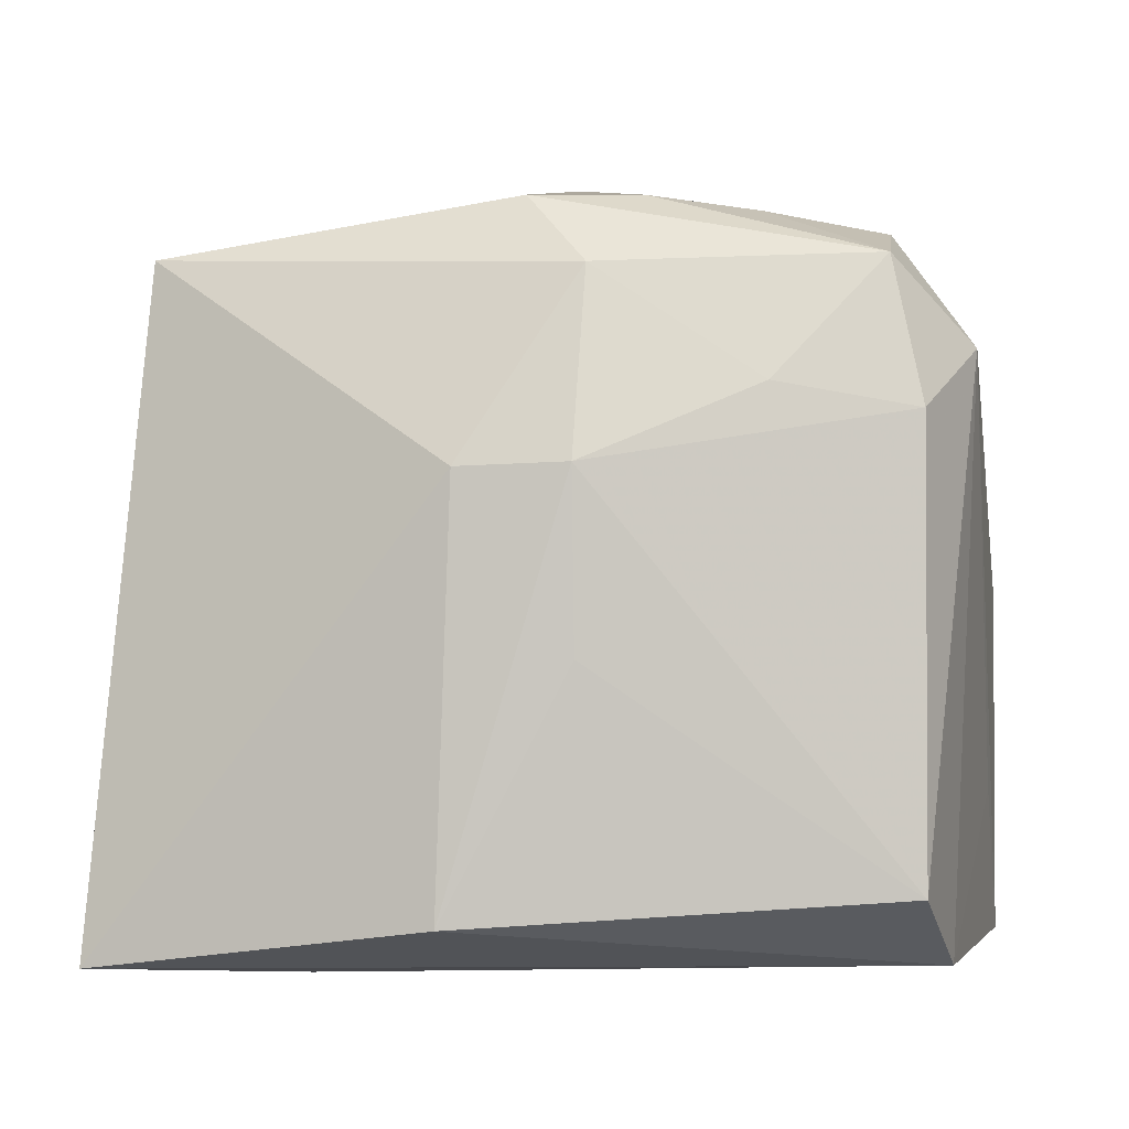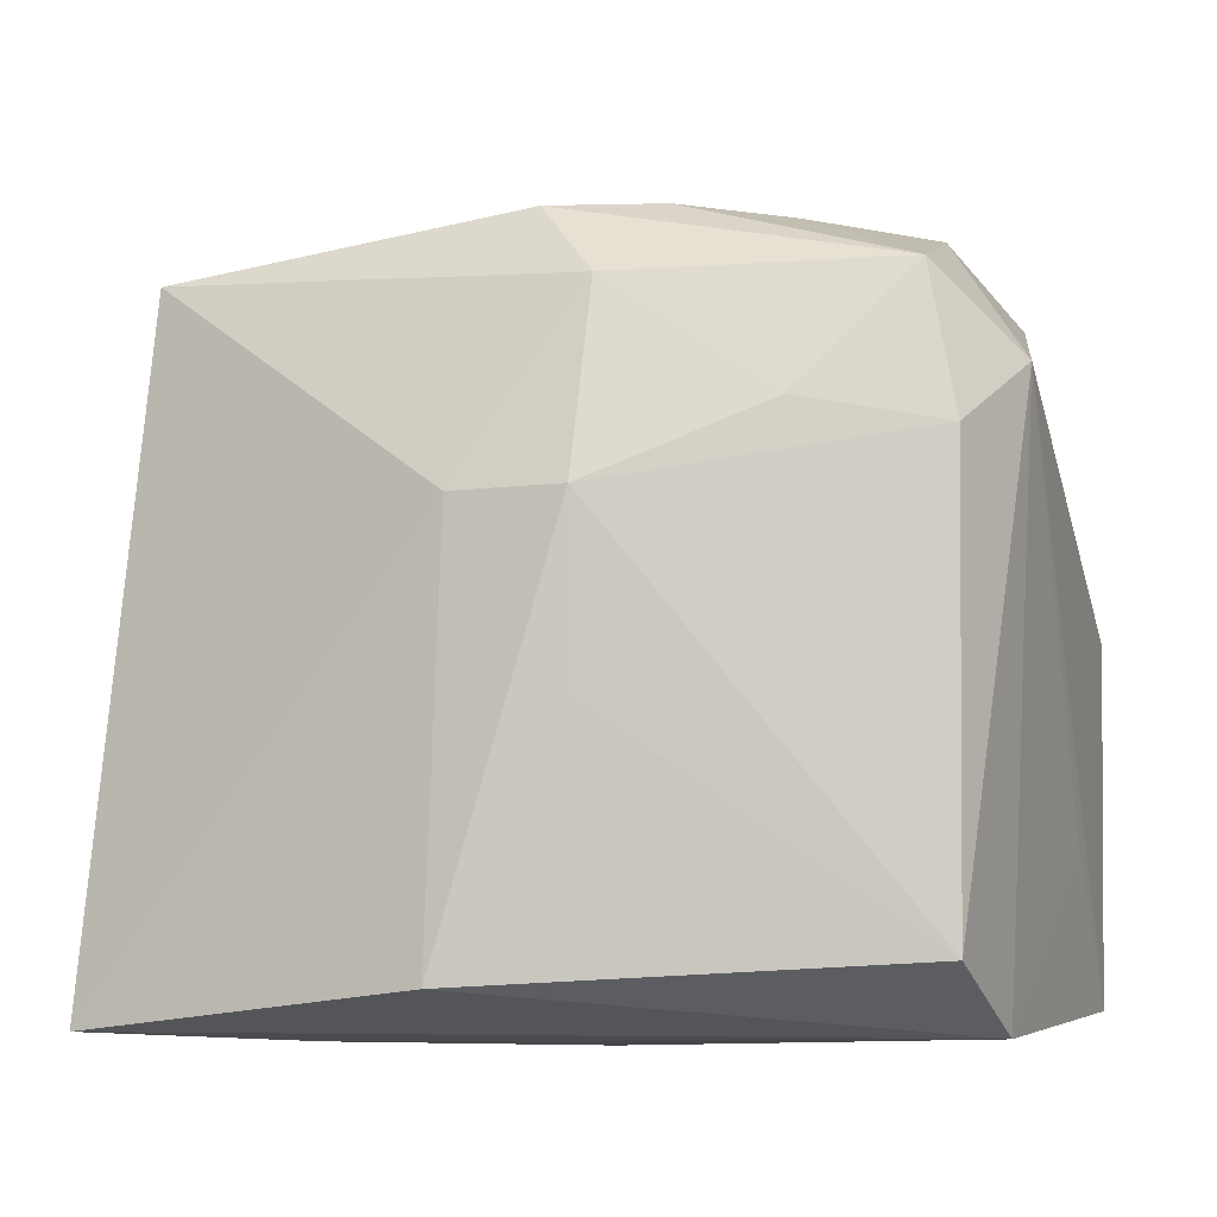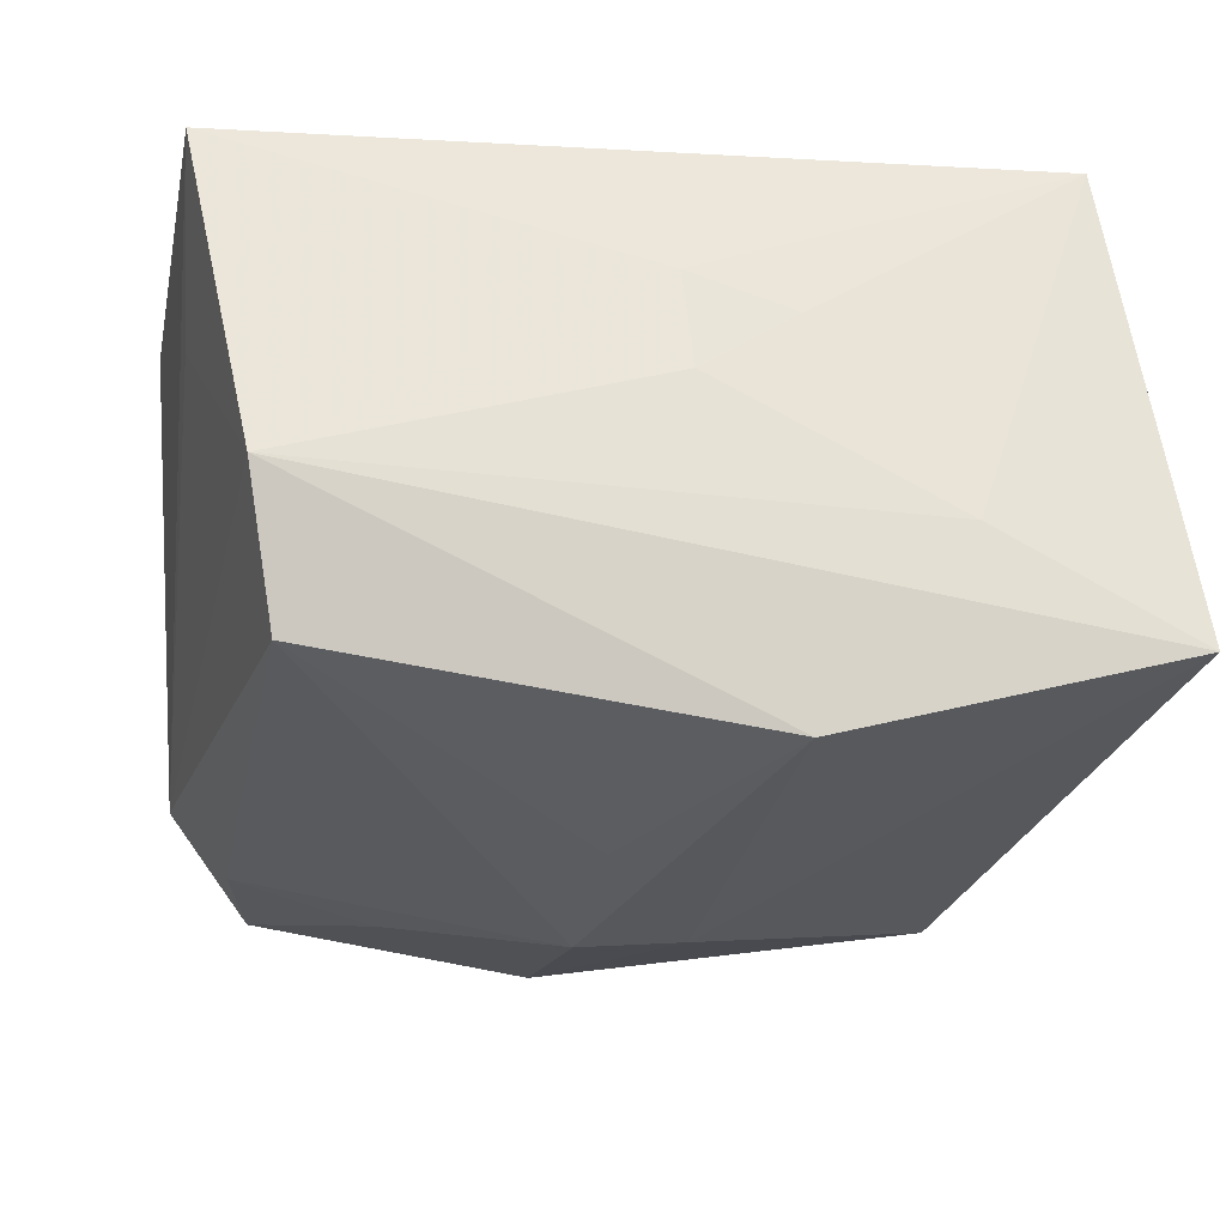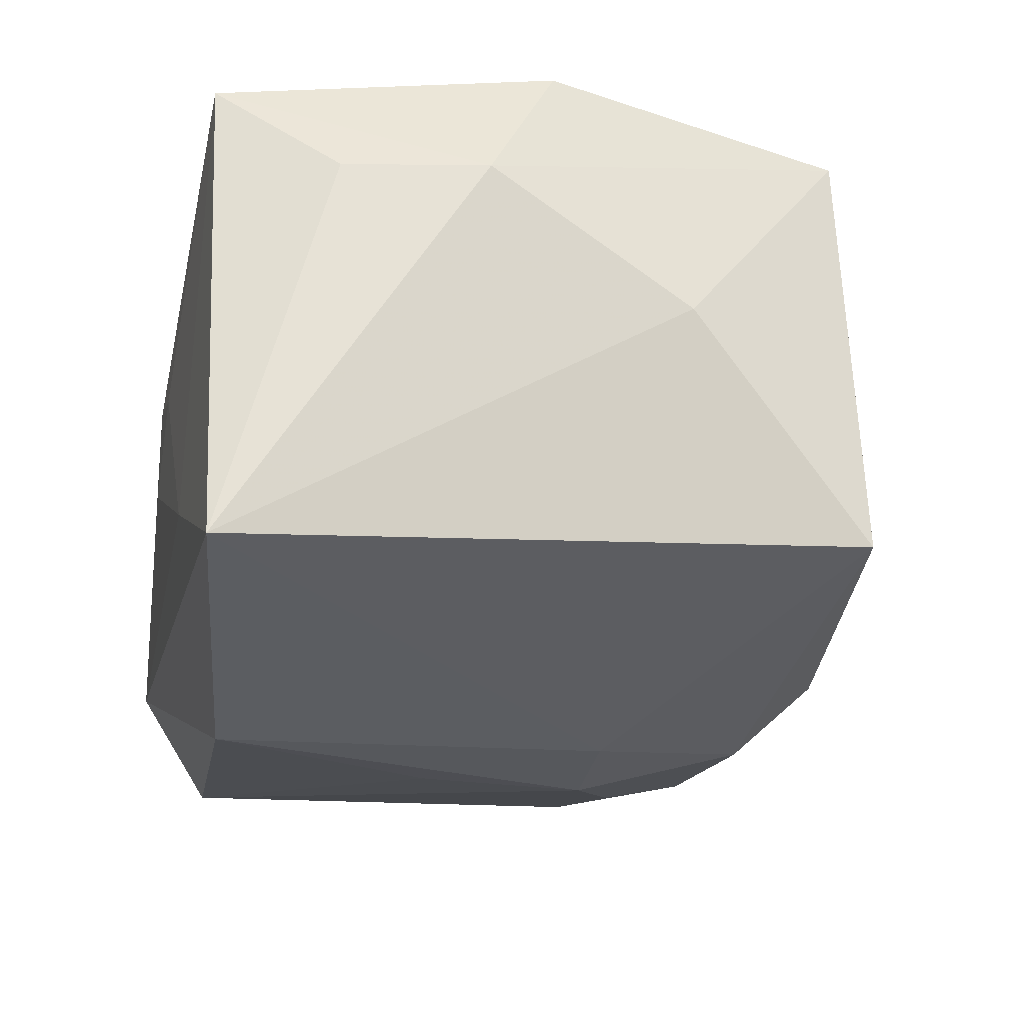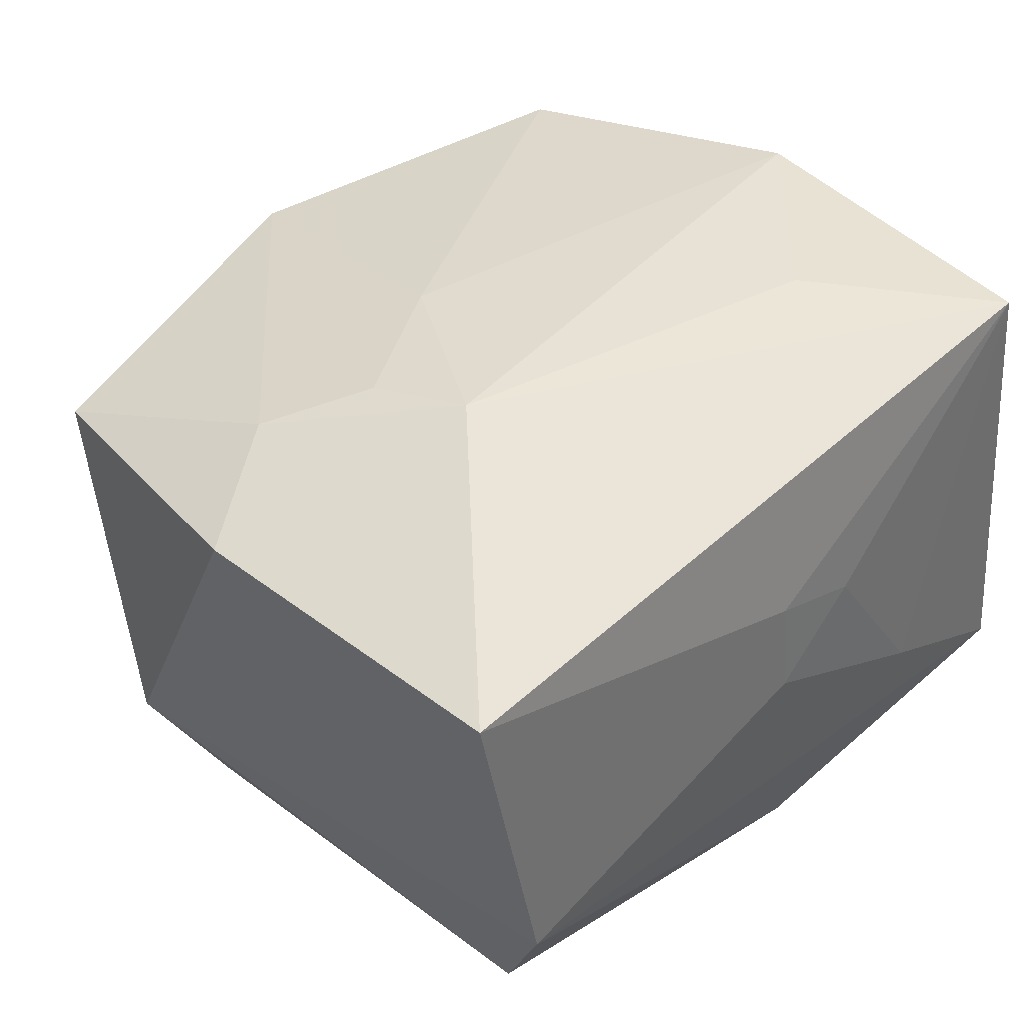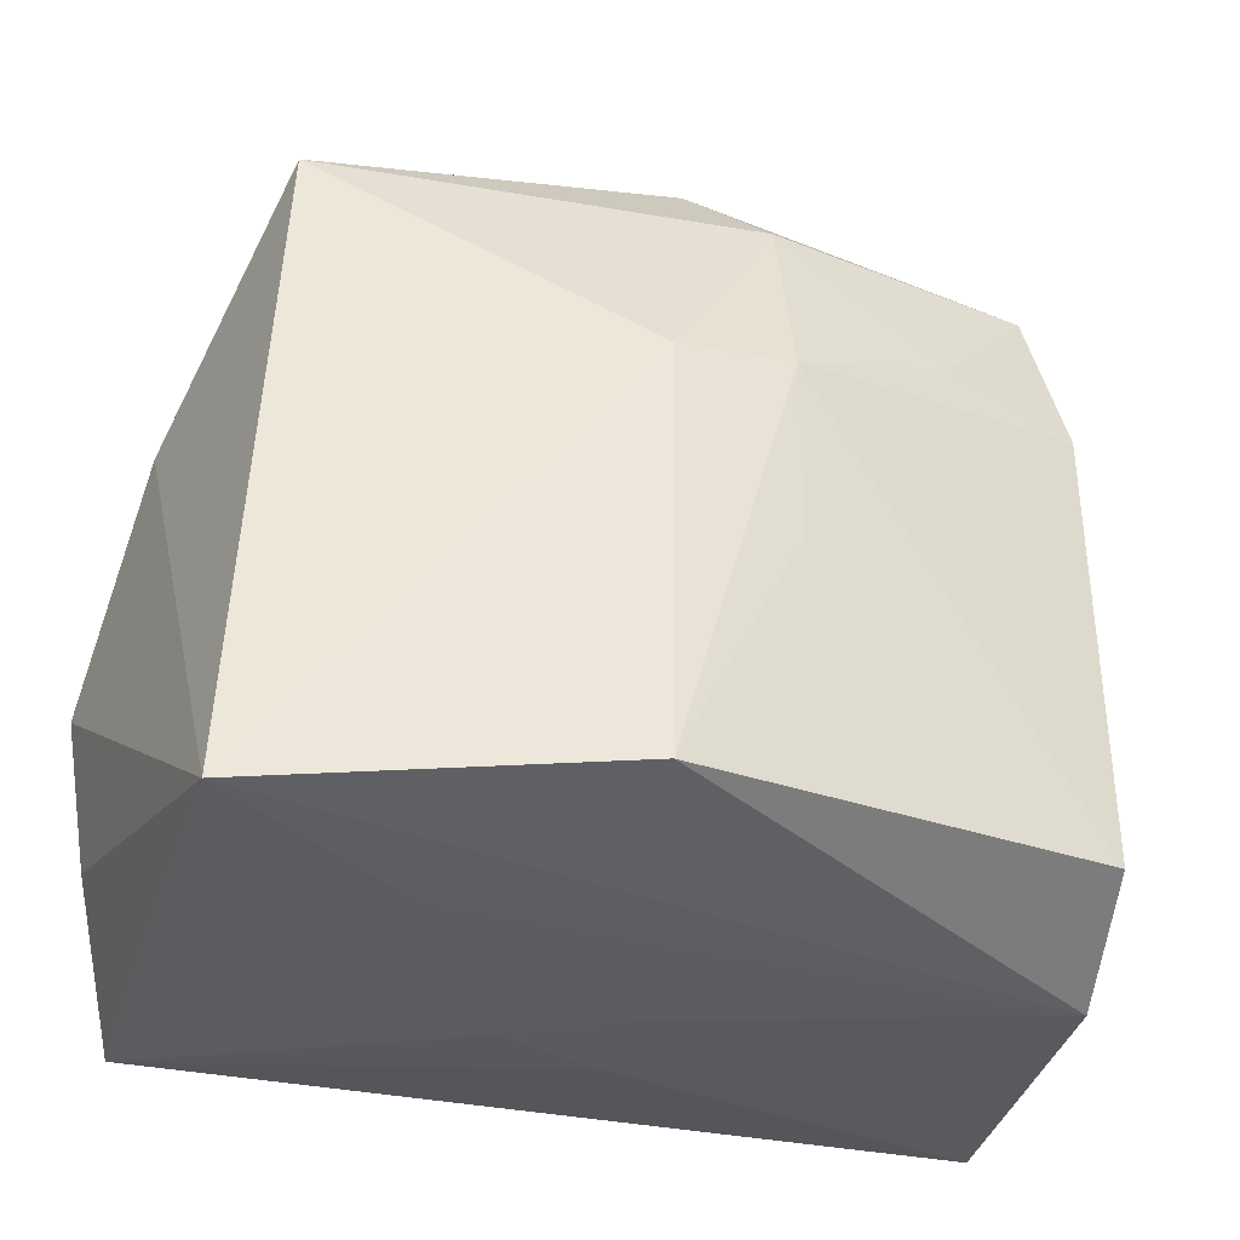
<metadata>
{"format":"obj","ext":"obj","renderer":"f3d","projection":"perspective","resolution":1024,"background":"white","views":[{"elev":-2.0,"azim":-177.2,"up":"+Y"},{"elev":-4.2,"azim":-170.1,"up":"+Y"},{"elev":-33.1,"azim":-11.3,"up":"+Z"},{"elev":-22.0,"azim":77.6,"up":"+Z"},{"elev":37.1,"azim":-47.0,"up":"+Z"},{"elev":-32.3,"azim":155.8,"up":"+Y"}]}
</metadata>
<code>
v 0.02009 0.02058 -0.002191
v 0.01222 -0.01112 0.01807
v 0.005571 -0.0181 -0.02056
v 0.01381 -0.02172 -0.008849
v -0.01954 0.01949 -0.01476
v -0.001131 0.02708 0.007985
v 0.02069 0.01928 0.01663
v -0.0239 0.01968 0.01135
v 0.02721 -0.004993 0.0102
v -0.02083 0.004739 0.01587
v -0.02124 -0.01661 -0.01728
v 0.02577 -0.014 0.009996
v -0.00197 0.02433 0.01517
v -0.01261 0.01197 -0.01789
v -0.02132 0.01054 -0.01645
v 0.02293 0.01985 -0.01098
v -0.0202 0.02173 -0.006624
v -0.002505 0.01874 -0.01704
v 0.005428 0.02389 0.01296
v -0.02811 -0.02093 0.01119
v -0.001123 -0.02229 -0.001756
v -0.01257 0.02279 -0.009208
v 0.001069 0.02319 -0.01302
v 0.004809 0.007132 -0.01957
v 0.02592 0.007948 0.002532
v -0.00199 -0.003425 -0.0202
v -0.02483 0.0145 -0.01041
v 0.02197 -0.02149 0.0163
v -0.001859 0.007323 -0.02044
v -0.01363 -0.006075 0.01873
v -0.005743 0.02342 -0.01135
v -0.02686 -0.01154 0.003549
v -0.02341 -0.02106 -0.009444
v 0.02626 -0.02091 -0.01474
v 0.004759 -0.02229 0.002835
v 0.0242 -0.0003572 0.01873
v -0.00595 0.005421 0.01805
v -0.001828 -0.02229 0.004736
v -0.0152 0.0003271 0.01782
v -0.02825 0.0007866 0.01241
f 9 34 25
f 25 34 16
f 6 16 23
f 16 34 24
f 8 13 6
f 7 25 16
f 7 36 9
f 9 25 7
f 33 20 32
f 26 11 29
f 3 34 33
f 33 11 3
f 11 26 3
f 3 24 34
f 29 24 3
f 3 26 29
f 5 14 15
f 29 11 15
f 15 14 29
f 5 23 18
f 18 23 16
f 29 14 18
f 18 14 5
f 18 24 29
f 16 24 18
f 10 8 40
f 10 39 13
f 13 8 10
f 40 8 27
f 27 20 40
f 27 32 20
f 33 32 27
f 5 15 27
f 27 11 33
f 27 15 11
f 1 16 6
f 6 7 1
f 1 7 16
f 6 13 19
f 19 7 6
f 13 7 19
f 13 39 37
f 37 7 13
f 36 7 37
f 33 34 4
f 38 20 33
f 31 23 5
f 5 22 31
f 6 23 31
f 31 22 6
f 39 10 30
f 30 2 36
f 40 20 30
f 30 10 40
f 36 37 30
f 30 37 39
f 12 34 9
f 5 27 17
f 17 27 8
f 17 22 5
f 17 8 6
f 6 22 17
f 21 38 33
f 35 38 21
f 33 4 21
f 21 4 35
f 34 12 28
f 28 4 34
f 35 4 28
f 28 38 35
f 36 2 28
f 20 38 28
f 9 36 28
f 28 12 9
f 28 30 20
f 2 30 28

</code>
